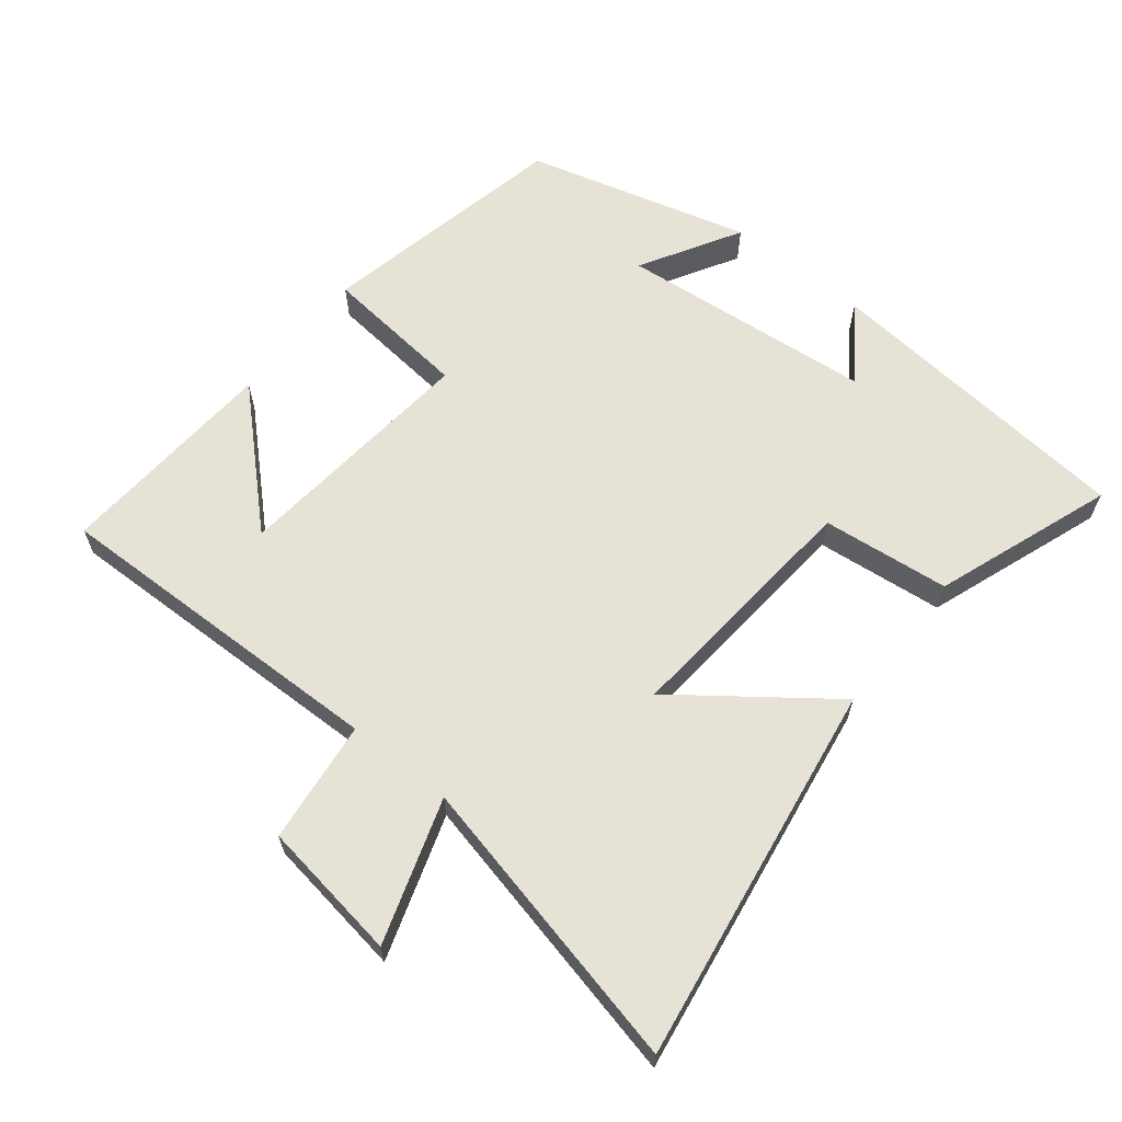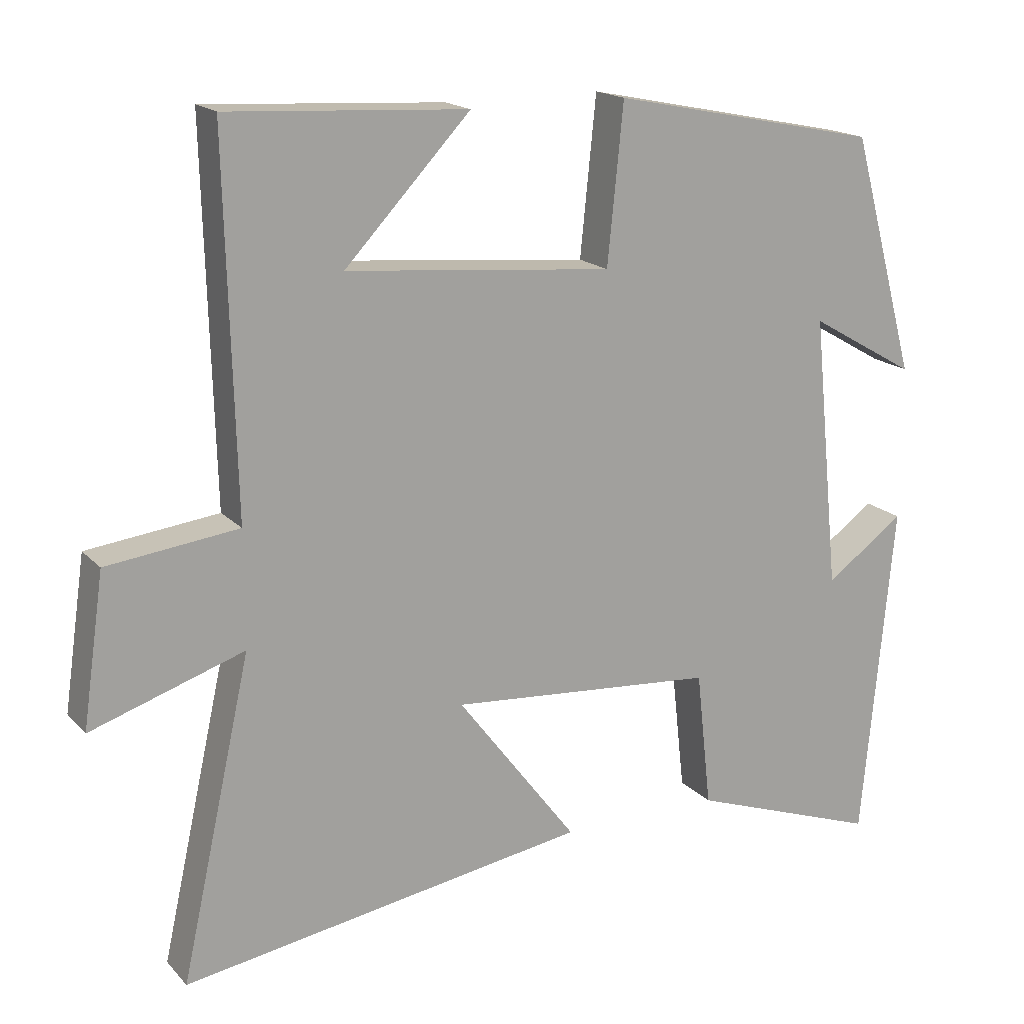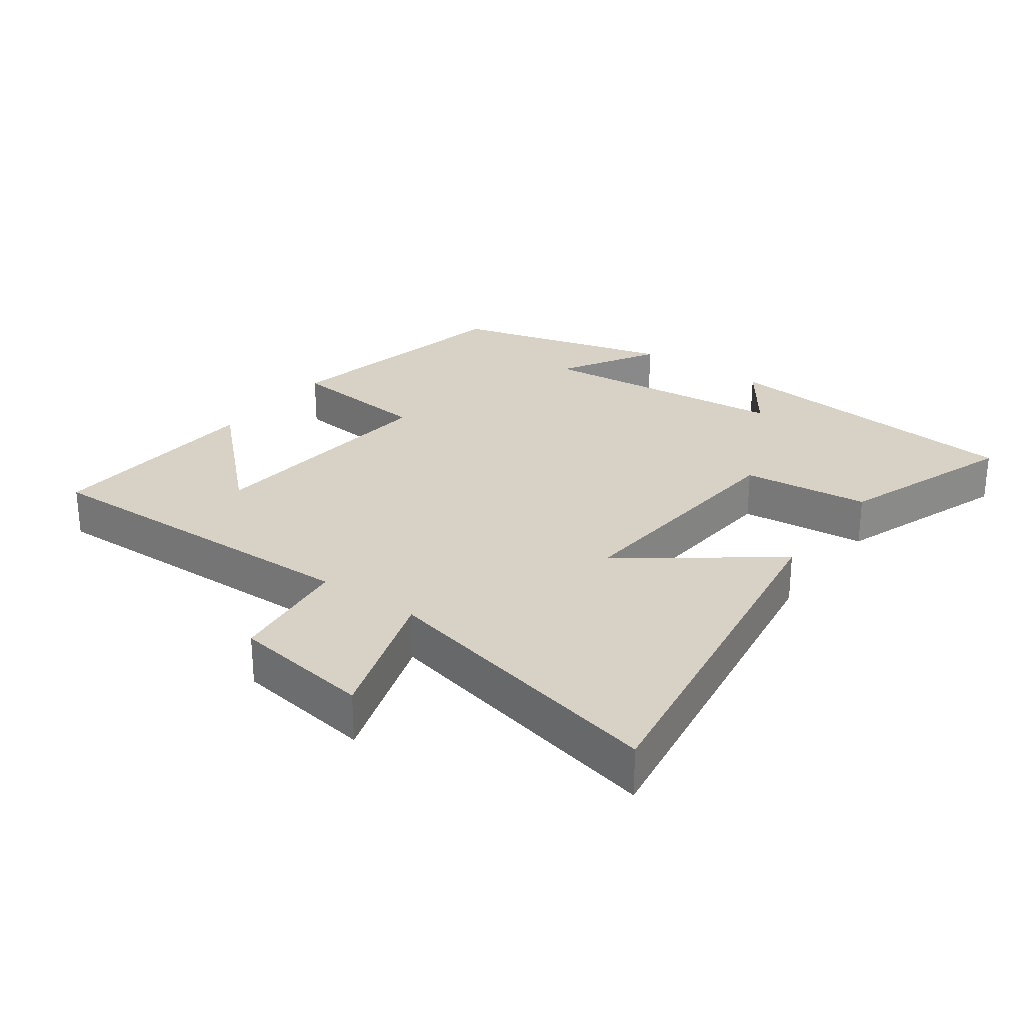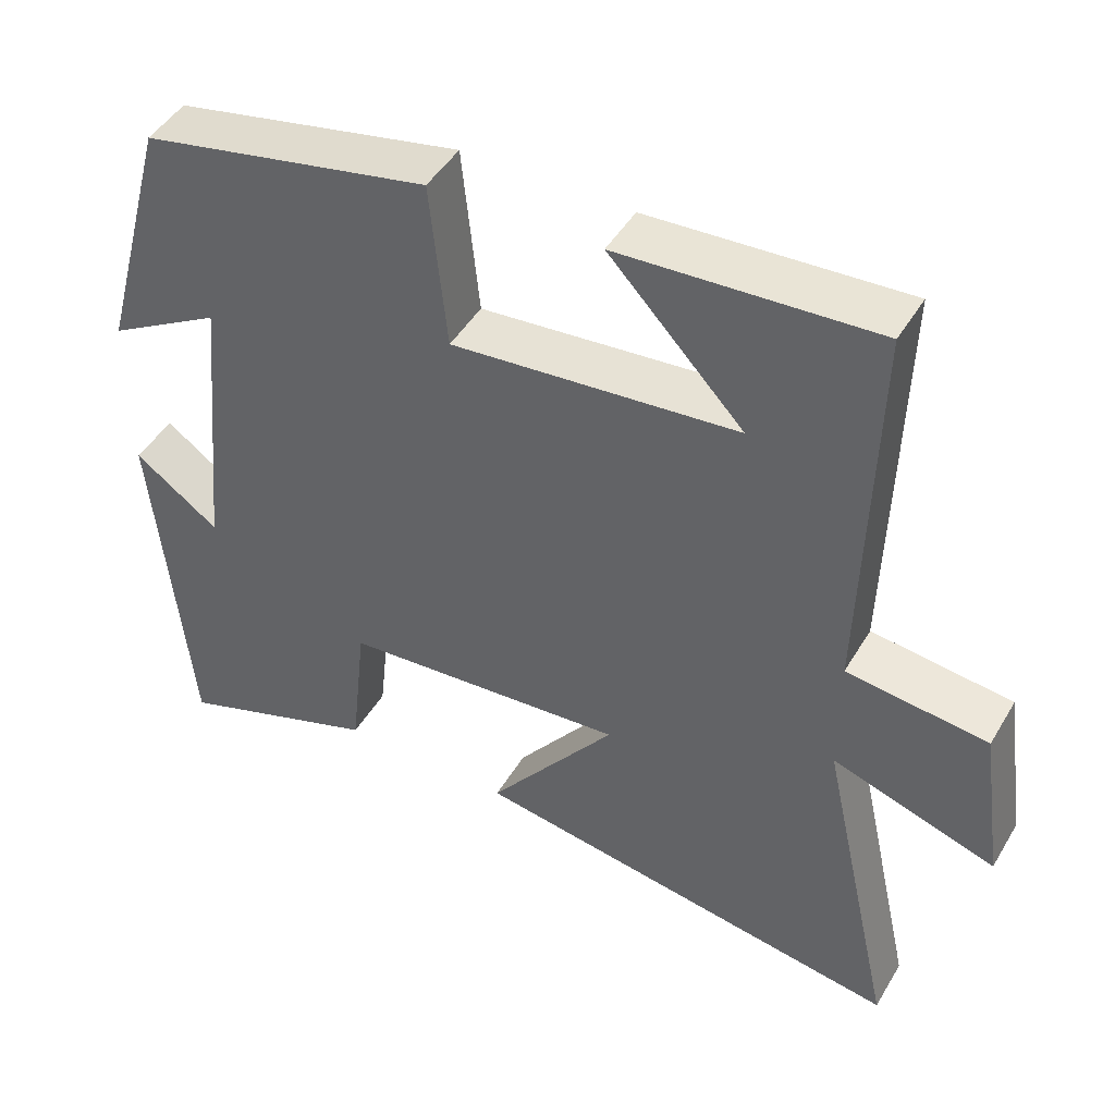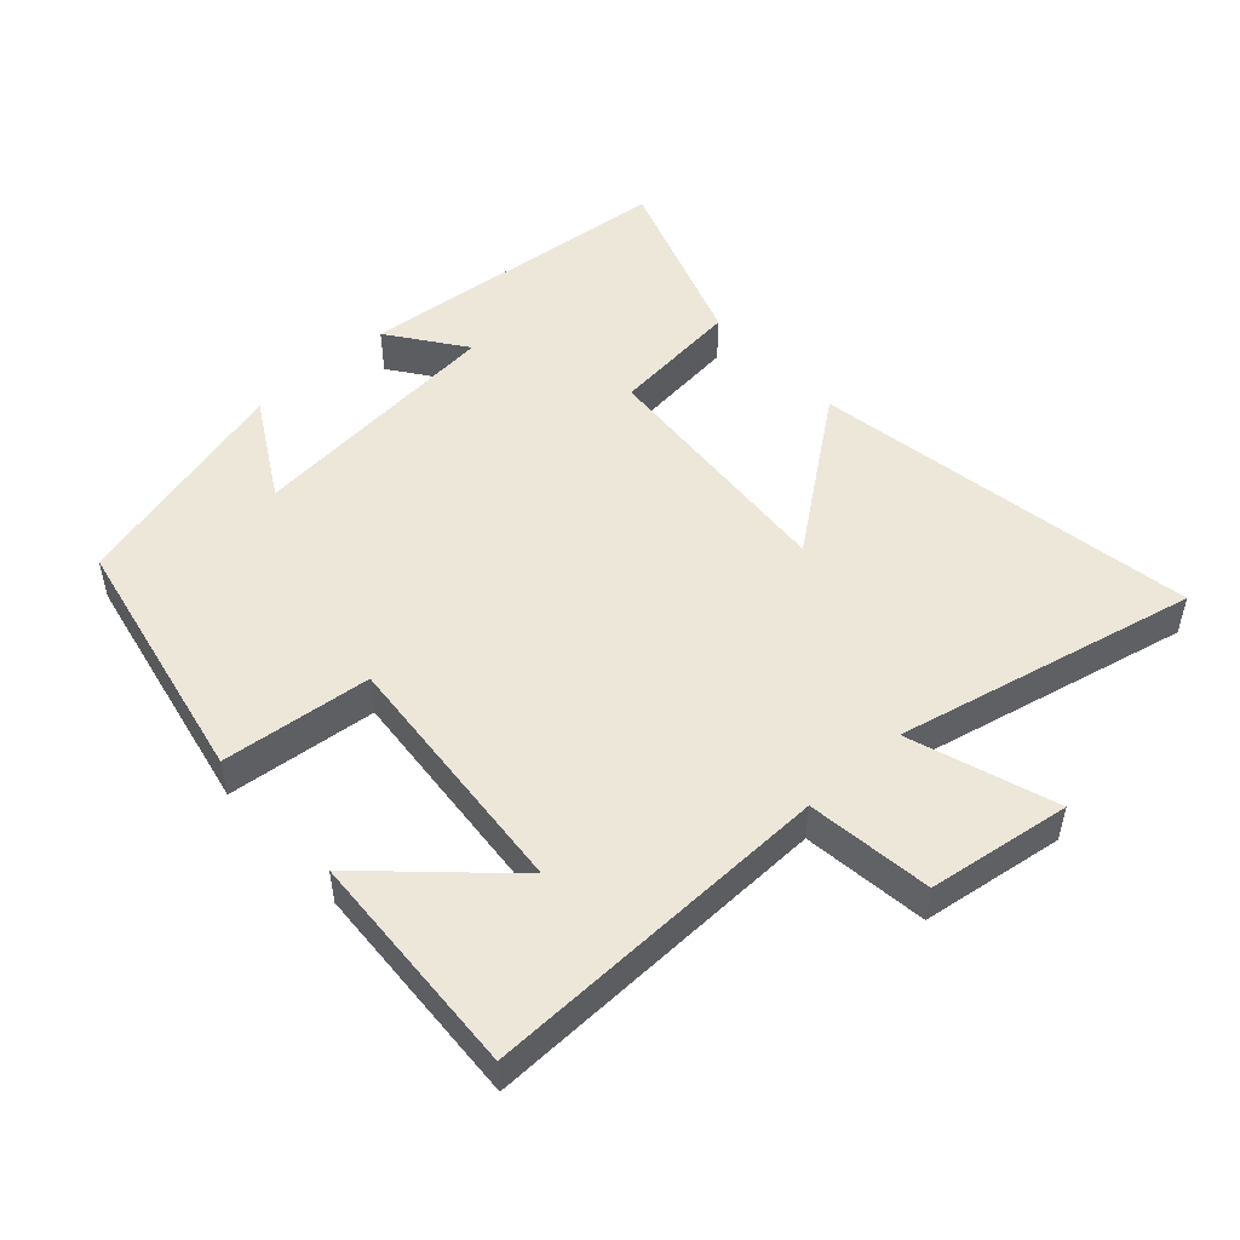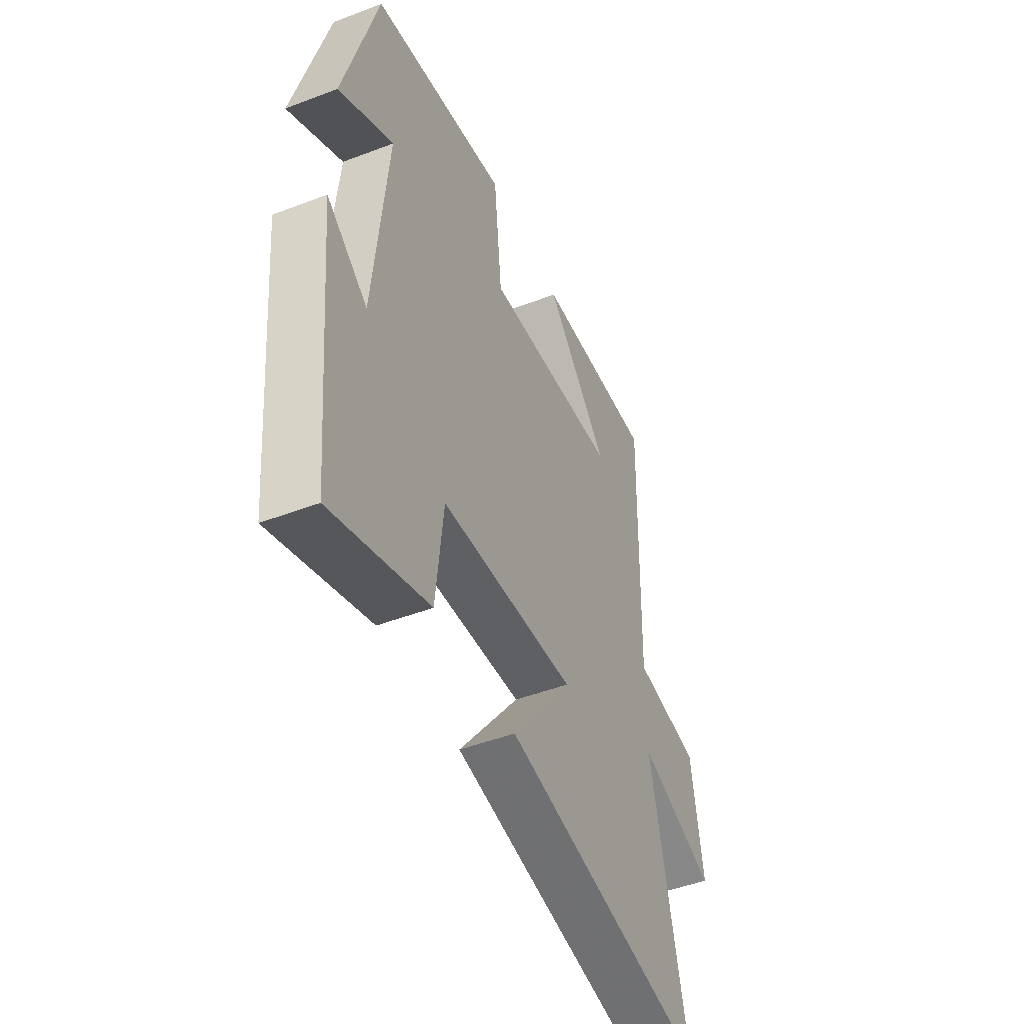
<metadata>
{"format":"obj","ext":"obj","renderer":"f3d","projection":"perspective","resolution":1024,"background":"white","views":[{"elev":63.2,"azim":128.8,"up":"+Y"},{"elev":17.4,"azim":151.8,"up":"+Z"},{"elev":27.2,"azim":126.2,"up":"+Y"},{"elev":46.4,"azim":29.3,"up":"+Z"},{"elev":50.1,"azim":47.7,"up":"+Y"},{"elev":-47.1,"azim":-66.6,"up":"+Z"}]}
</metadata>
<code>
v -0.409 0.07 0.424
v -0.036 0.07 0.5
v -0.014 0.07 0.282
v 0.356 0.07 0.316
v 0.182 0.07 0.5
v 0.513 0.07 0.519
v 0.5 0.07 0.01
v 0.682 0.07 -0.012
v 0.712 0.07 -0.22
v 0.5 0.07 -0.15
v 0.598 0.07 -0.59
v 0.033 0.07 -0.5
v 0.2 0.07 -0.28
v -0.17 0.07 -0.31
v -0.191 0.07 -0.5
v -0.456 0.07 -0.594
v -0.5 0.07 -0.124
v -0.39 0.07 -0.203
v -0.352 0.07 0.177
v -0.5 0.07 0.092
v -0.409 0 0.424
v -0.036 0 0.5
v -0.014 0 0.282
v 0.356 0 0.316
v 0.182 0 0.5
v 0.513 0 0.519
v 0.5 0 0.01
v 0.682 0 -0.012
v 0.712 0 -0.22
v 0.5 0 -0.15
v 0.598 0 -0.59
v 0.033 0 -0.5
v 0.2 0 -0.28
v -0.17 0 -0.31
v -0.191 0 -0.5
v -0.456 0 -0.594
v -0.5 0 -0.124
v -0.39 0 -0.203
v -0.352 0 0.177
v -0.5 0 0.092
f 19 20 1 2
f 18 19 2 3
f 15 16 17 18
f 14 15 18
f 13 14 18 3
f 10 11 12 13
f 10 13 3 4
f 7 8 9 10
f 7 10 4
f 6 7 4
f 4 5 6
f 22 21 40 39
f 23 22 39 38
f 38 37 36 35
f 38 35 34
f 23 38 34 33
f 33 32 31 30
f 24 23 33 30
f 30 29 28 27
f 24 30 27
f 24 27 26
f 26 25 24
f 1 21 22 2
f 2 22 23 3
f 3 23 24 4
f 4 24 25 5
f 5 25 26 6
f 6 26 27 7
f 7 27 28 8
f 8 28 29 9
f 9 29 30 10
f 10 30 31 11
f 11 31 32 12
f 12 32 33 13
f 13 33 34 14
f 14 34 35 15
f 15 35 36 16
f 16 36 37 17
f 17 37 38 18
f 18 38 39 19
f 19 39 40 20
f 20 40 21 1

</code>
